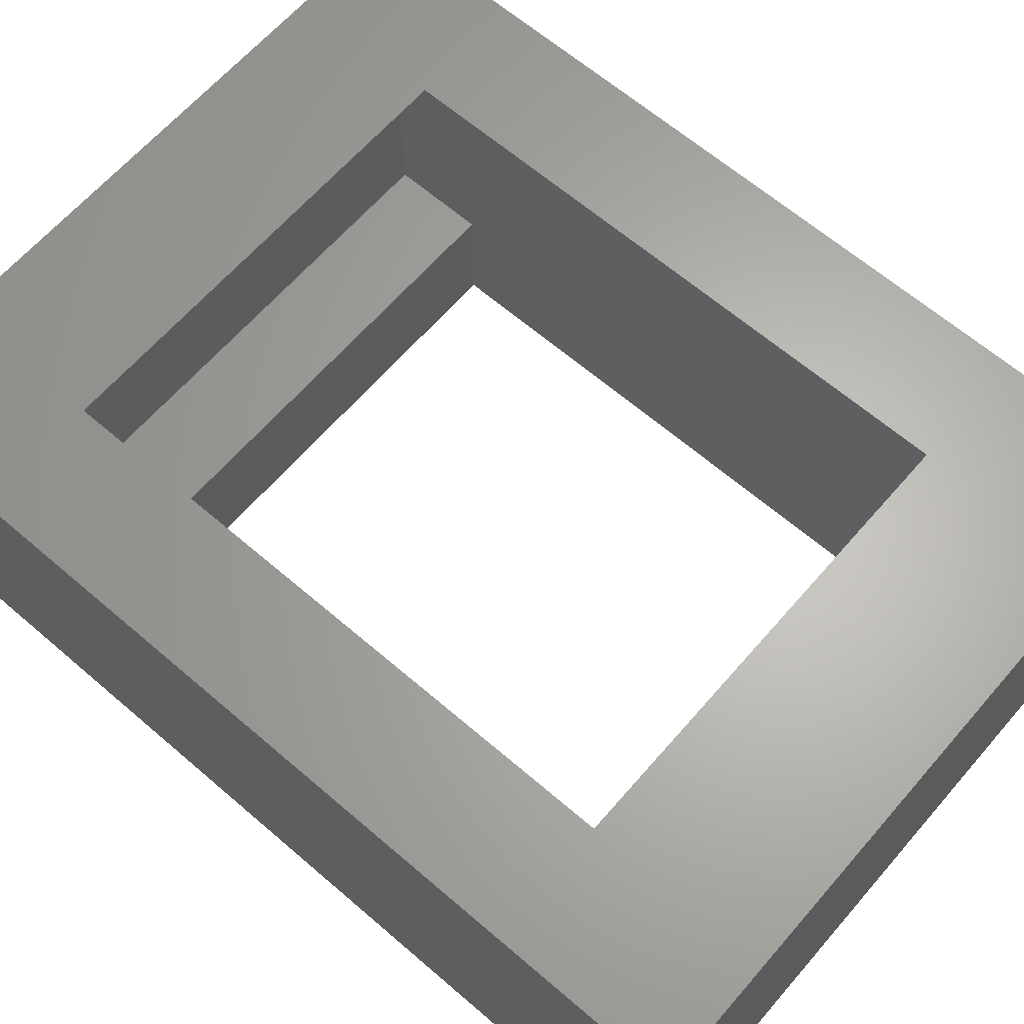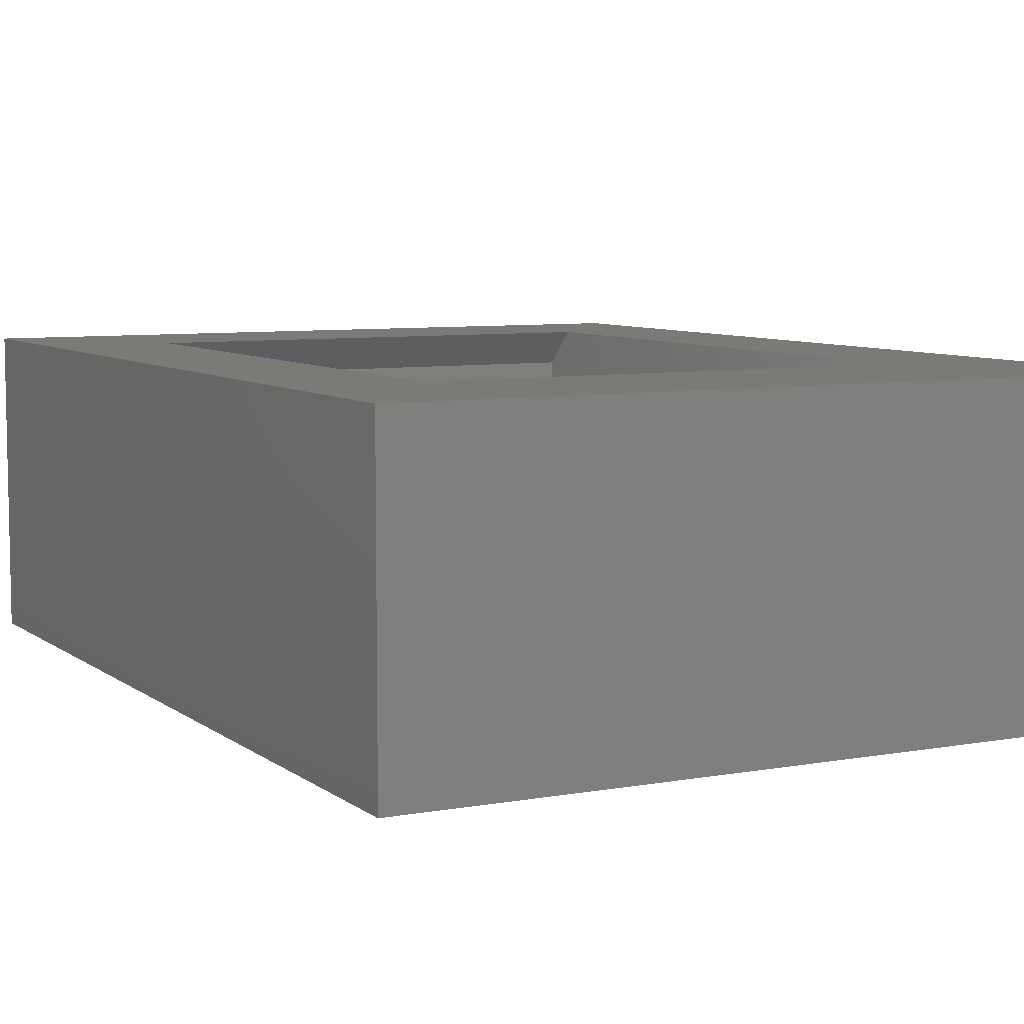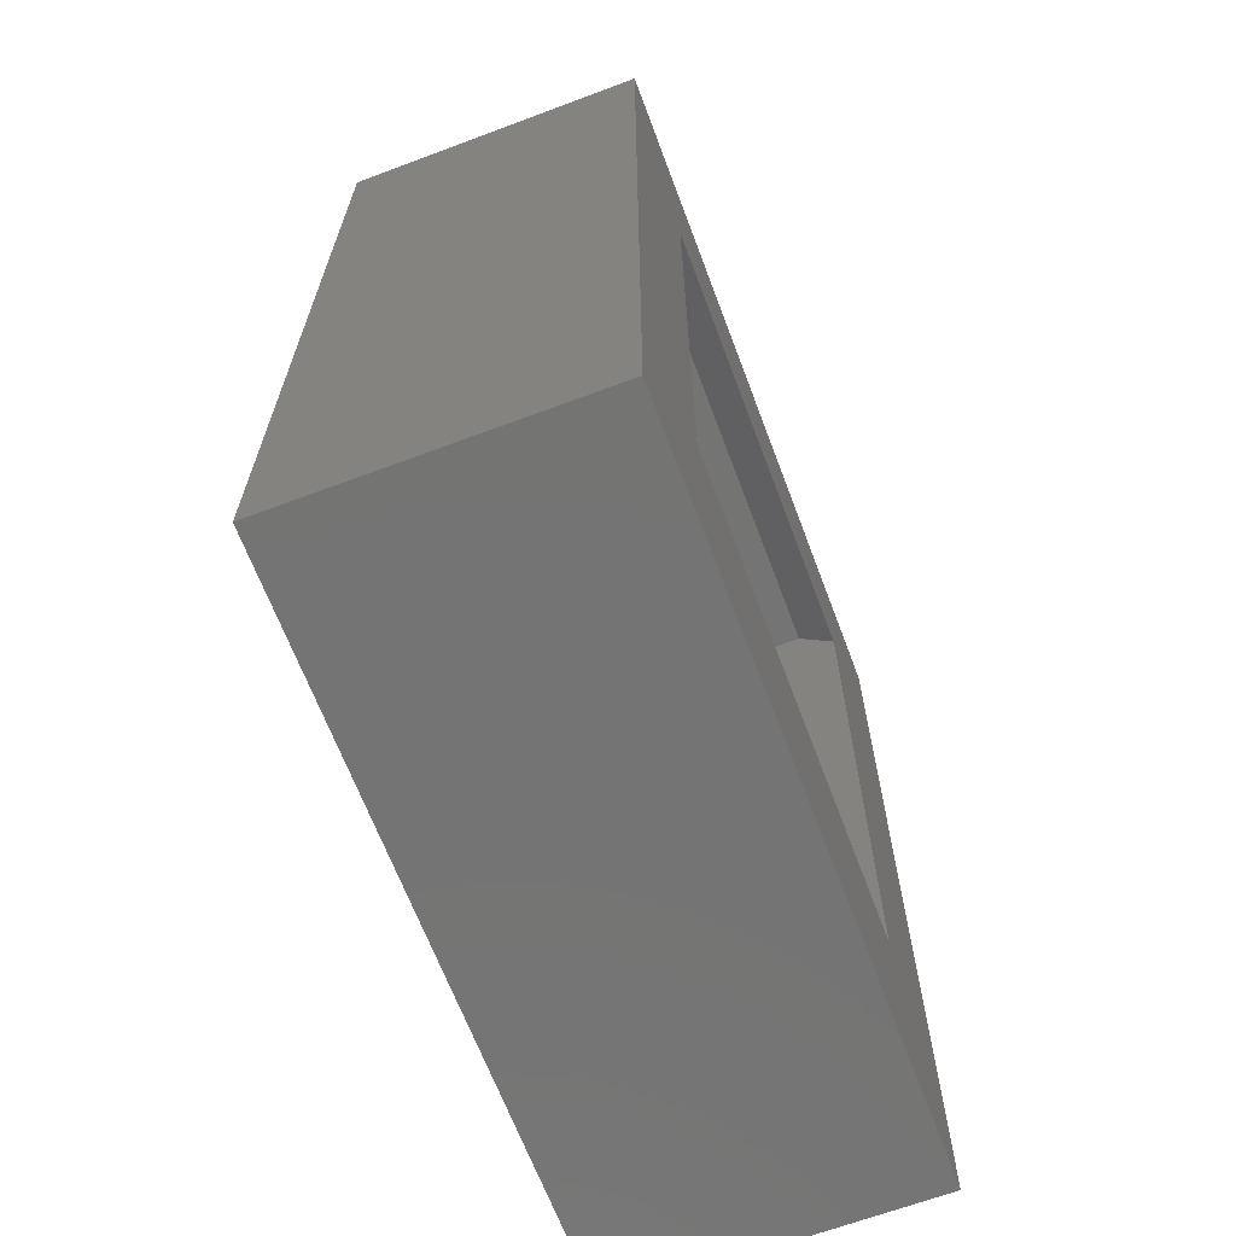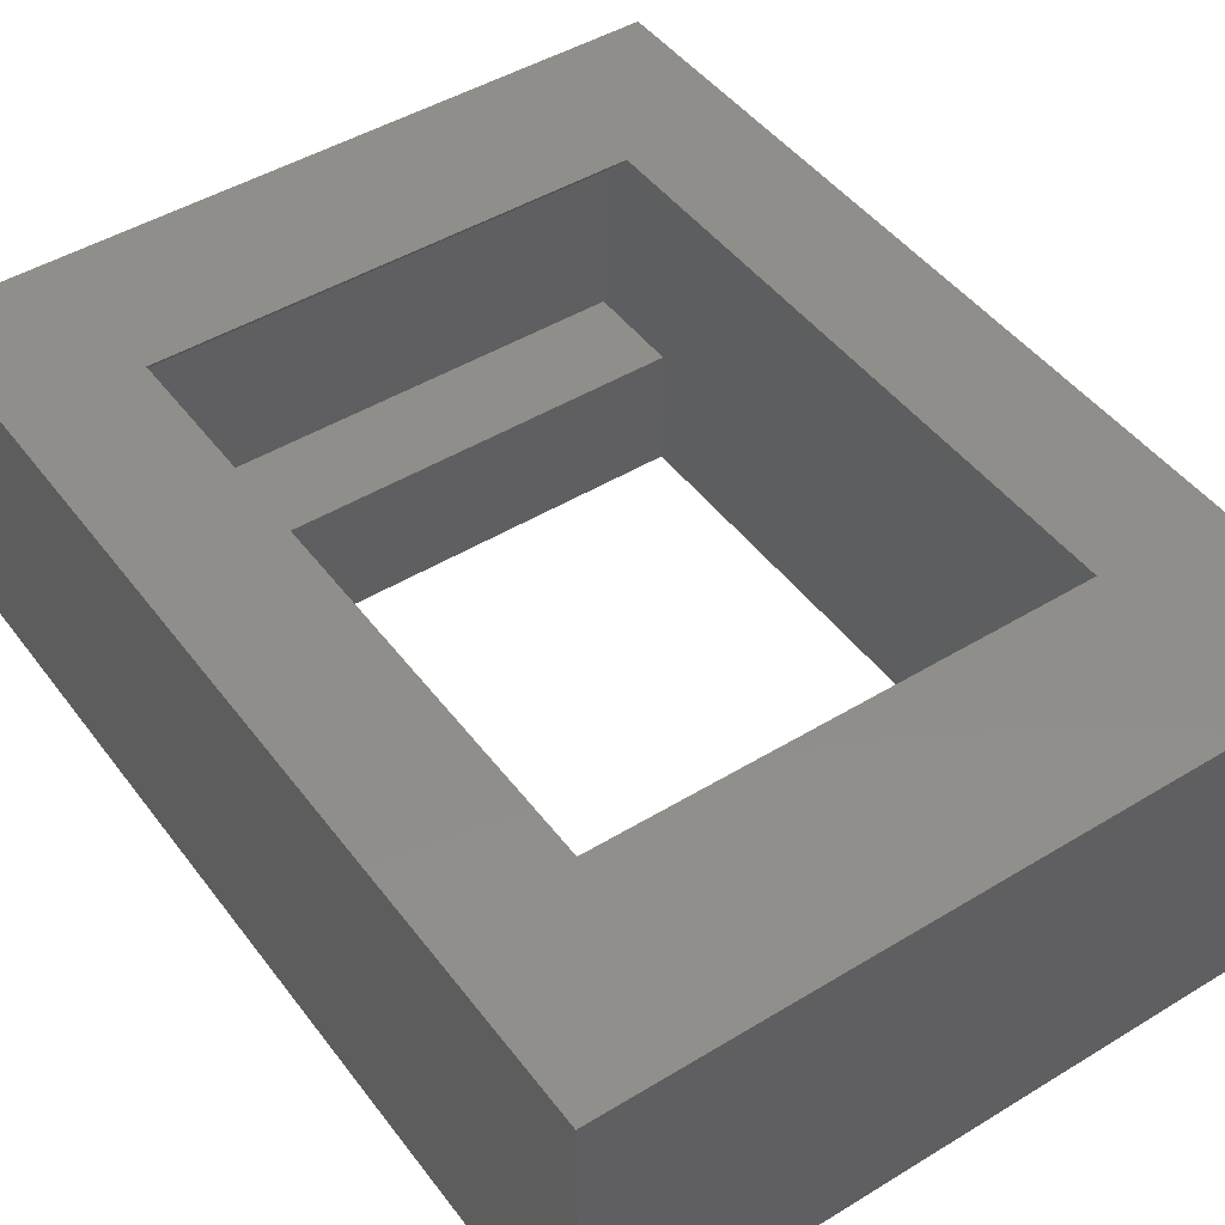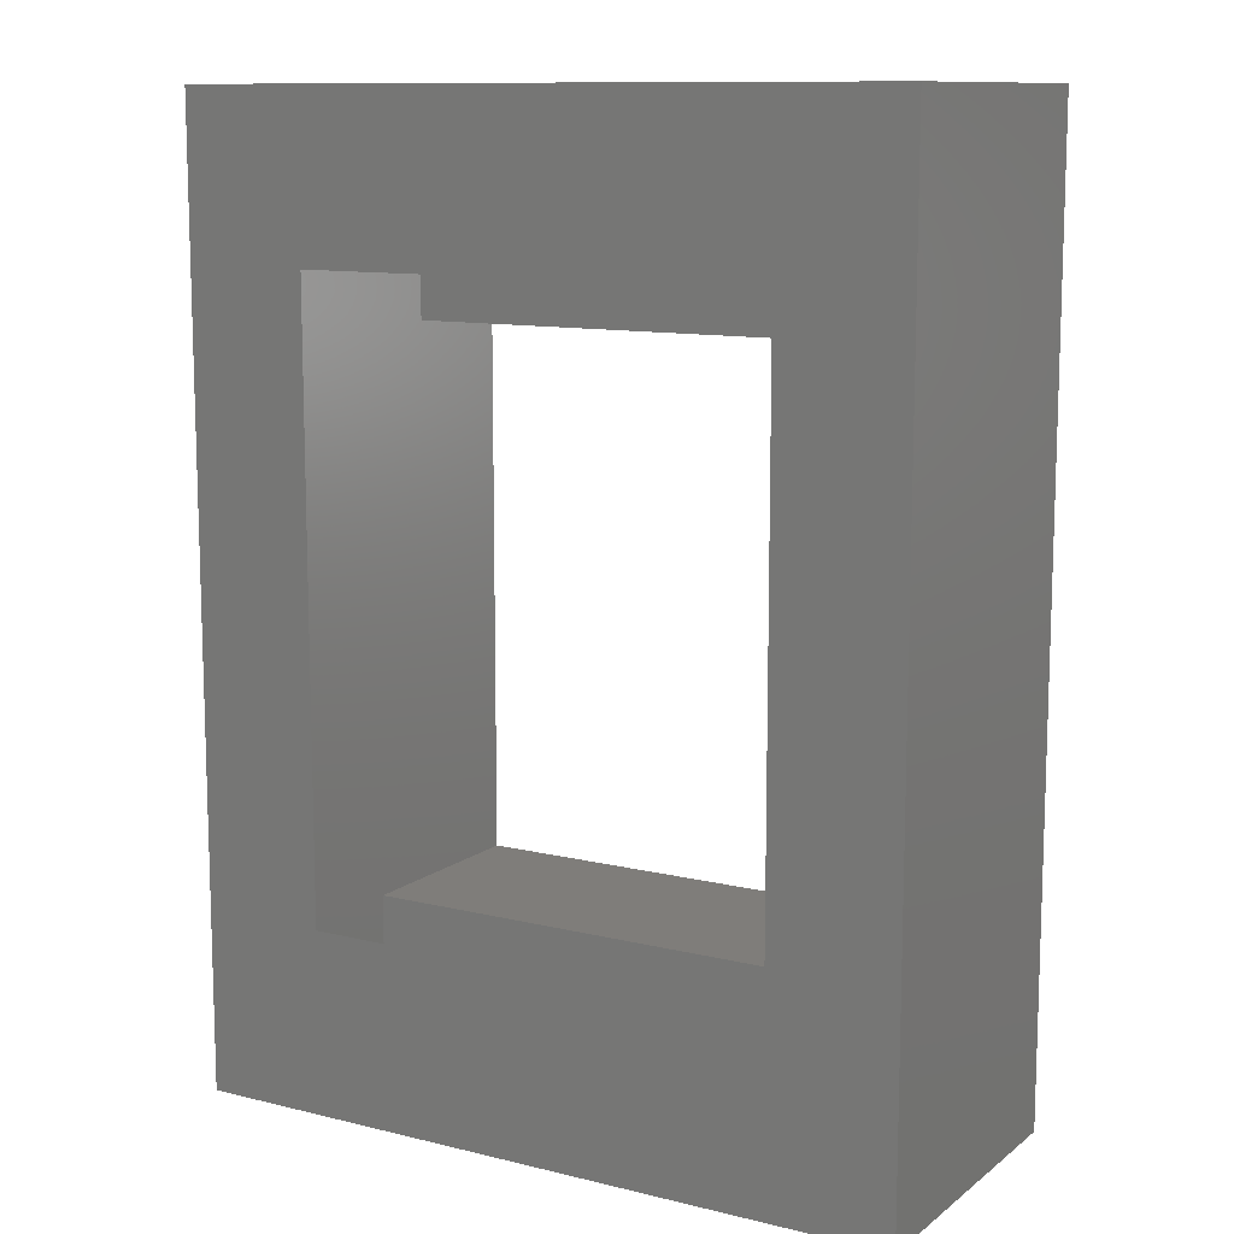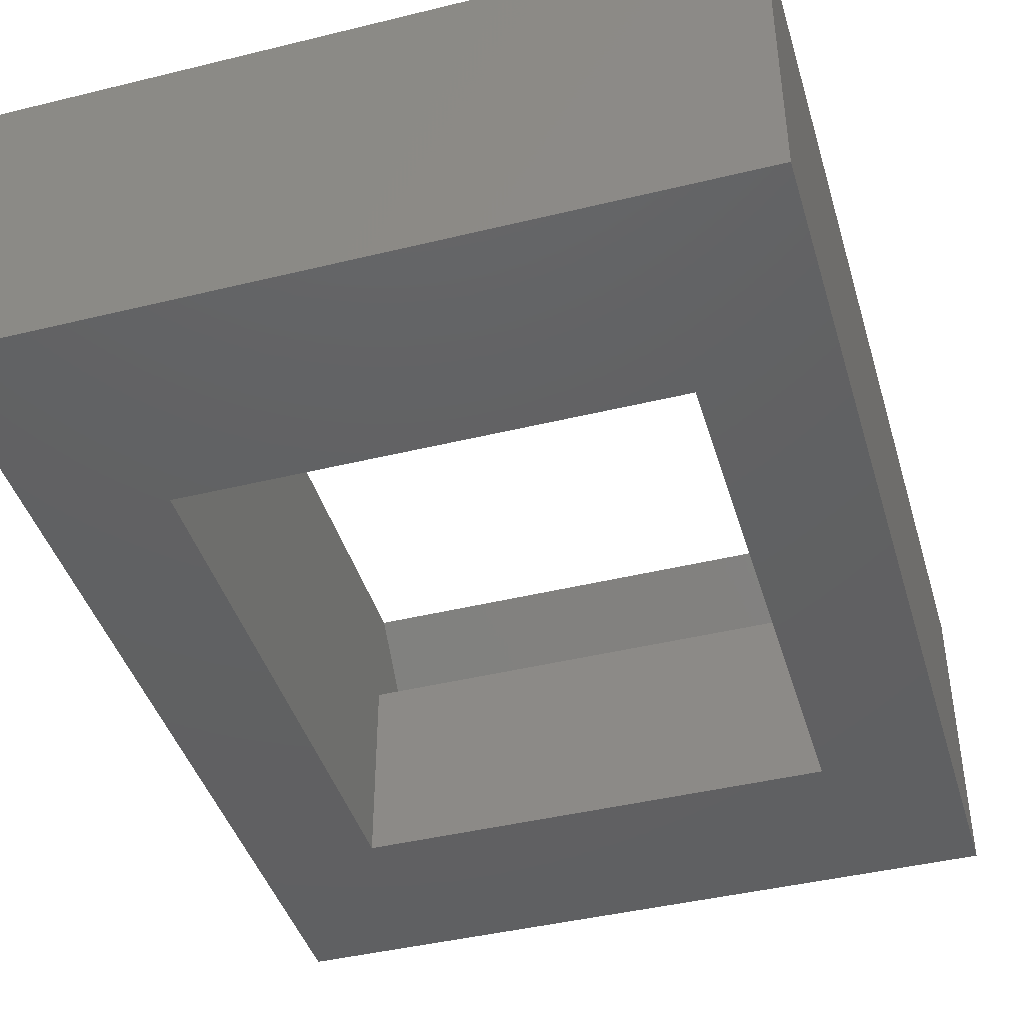
<metadata>
{"format":"stl","ext":"stl","renderer":"f3d","projection":"perspective","resolution":1024,"background":"white","views":[{"elev":64.4,"azim":-49.1,"up":"+Z"},{"elev":7.2,"azim":-27.5,"up":"+Z"},{"elev":-66.3,"azim":-69.4,"up":"+Y"},{"elev":46.4,"azim":-34.8,"up":"+Z"},{"elev":11.2,"azim":30.7,"up":"+Y"},{"elev":-42.6,"azim":-163.7,"up":"+Z"}]}
</metadata>
<code>
# stl→obj: 28 verts, 56 faces
v 7.5 9.201 3.815e-07
v 7.5 -8.301 3.815e-07
v 7.5 9.201 3.899
v 7.5 12.2 8.65
v 7.5 12.2 3.899
v 7.5 11.05 9.8
v 7.5 -8.301 6.399
v 7.5 -8.481 9.8
v 7.5 -10.3 7.981
v 7.5 -10.3 6.399
v -7.5 9.201 3.899
v -7.5 12.2 8.65
v -7.5 11.05 9.8
v -7.5 12.2 3.899
v -7.5 -8.301 3.815e-07
v -7.5 -8.301 6.399
v -7.5 -8.481 9.8
v -7.5 -10.3 7.981
v -7.5 -10.3 6.399
v -7.5 9.201 3.815e-07
v 11.5 -14.3 9.8
v 11.5 16.2 3.815e-07
v 11.5 16.2 9.8
v 11.5 -14.3 3.815e-07
v -11.5 -14.3 3.815e-07
v -11.5 16.2 3.815e-07
v -11.5 16.2 9.8
v -11.5 -14.3 9.8
f 1 2 3
f 3 4 5
f 4 3 6
f 7 3 2
f 8 3 7
f 3 8 6
f 9 7 10
f 7 9 8
f 11 12 13
f 12 11 14
f 15 11 16
f 17 11 13
f 11 17 16
f 18 16 17
f 16 18 19
f 11 15 20
f 14 4 12
f 4 14 5
f 10 18 9
f 18 10 19
f 2 16 7
f 16 2 15
f 16 10 7
f 10 16 19
f 18 8 9
f 8 18 17
f 14 3 5
f 3 14 11
f 20 3 11
f 3 20 1
f 12 6 13
f 6 12 4
f 21 22 23
f 22 21 24
f 1 24 2
f 24 15 2
f 15 25 20
f 25 15 24
f 24 1 22
f 20 22 1
f 20 26 22
f 26 20 25
f 25 27 26
f 27 25 28
f 22 27 23
f 27 22 26
f 8 23 6
f 23 13 6
f 13 27 17
f 27 13 23
f 23 8 21
f 17 21 8
f 17 28 21
f 28 17 27
f 25 21 28
f 21 25 24

</code>
